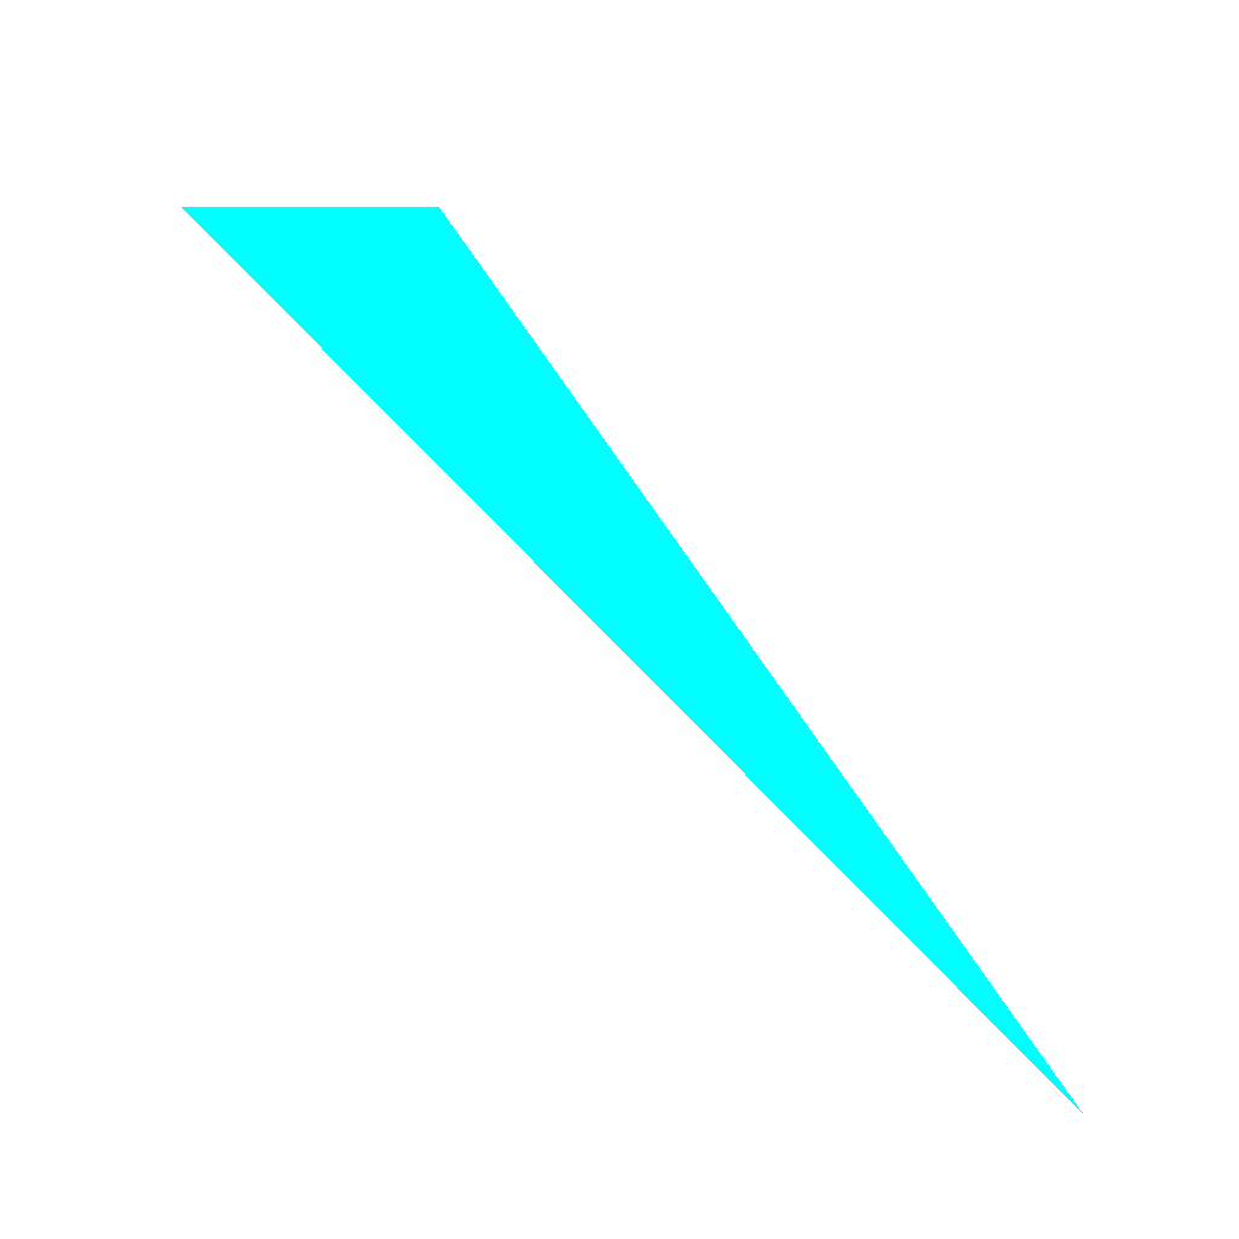
<metadata>
{"format":"obj","ext":"obj","renderer":"f3d","projection":"perspective","resolution":1024,"background":"white","views":[{"elev":-46.7,"azim":-11.7,"up":"+Y"}]}
</metadata>
<code>
o geometry_0
v 6.125e+05 5.855e+06 648 0 1 1
v 6.125e+05 5.855e+06 648 0 1 1
v 6.125e+05 5.855e+06 648 0 1 1
f 3 2 1

</code>
